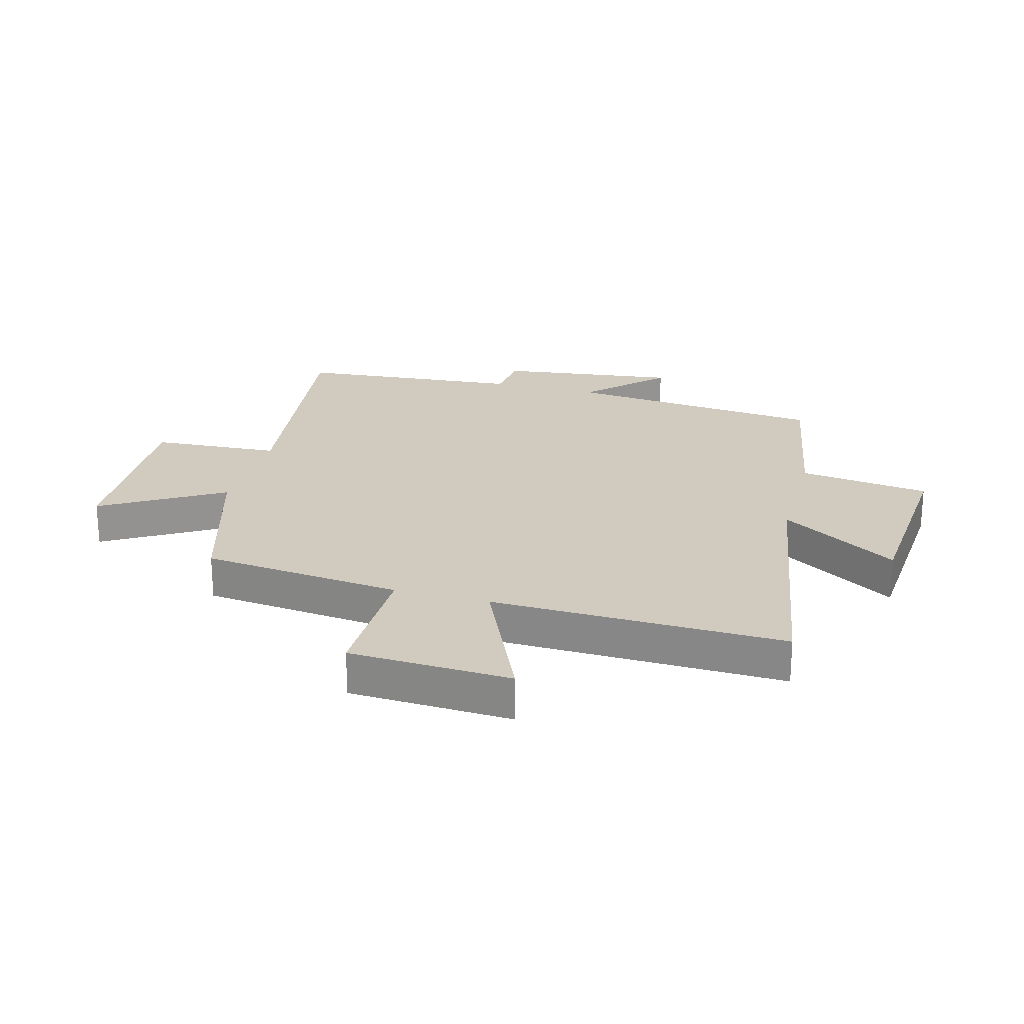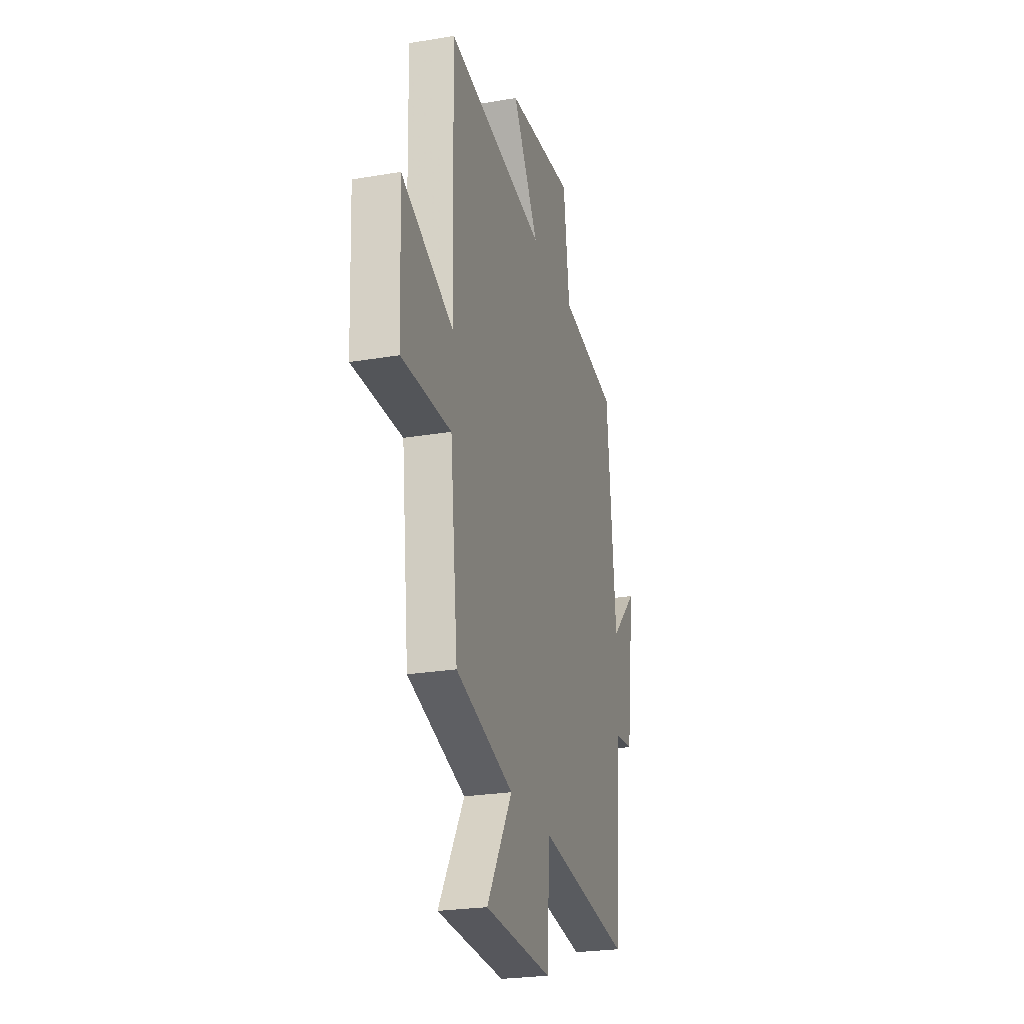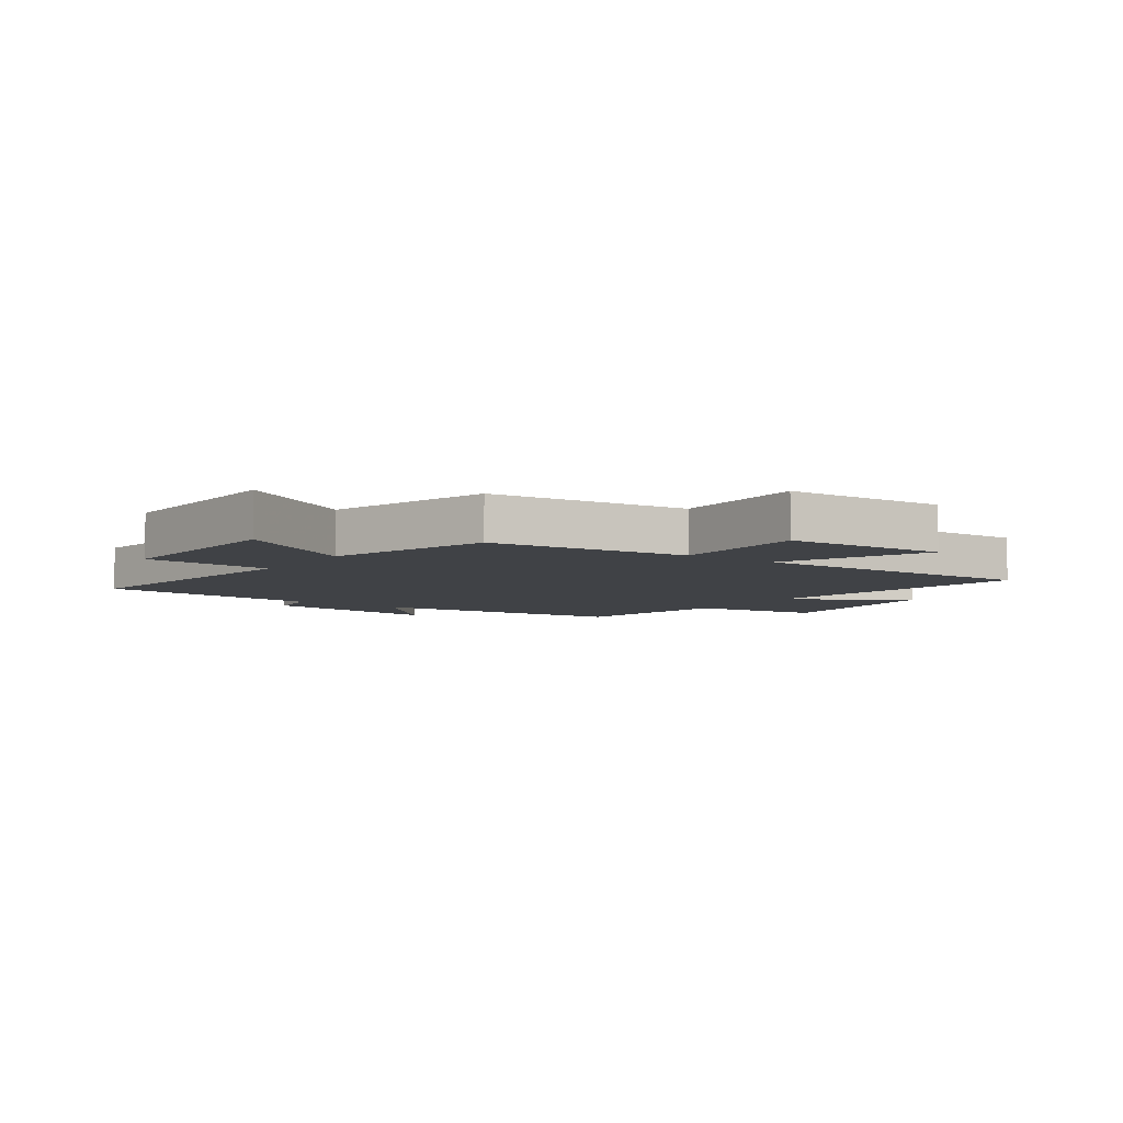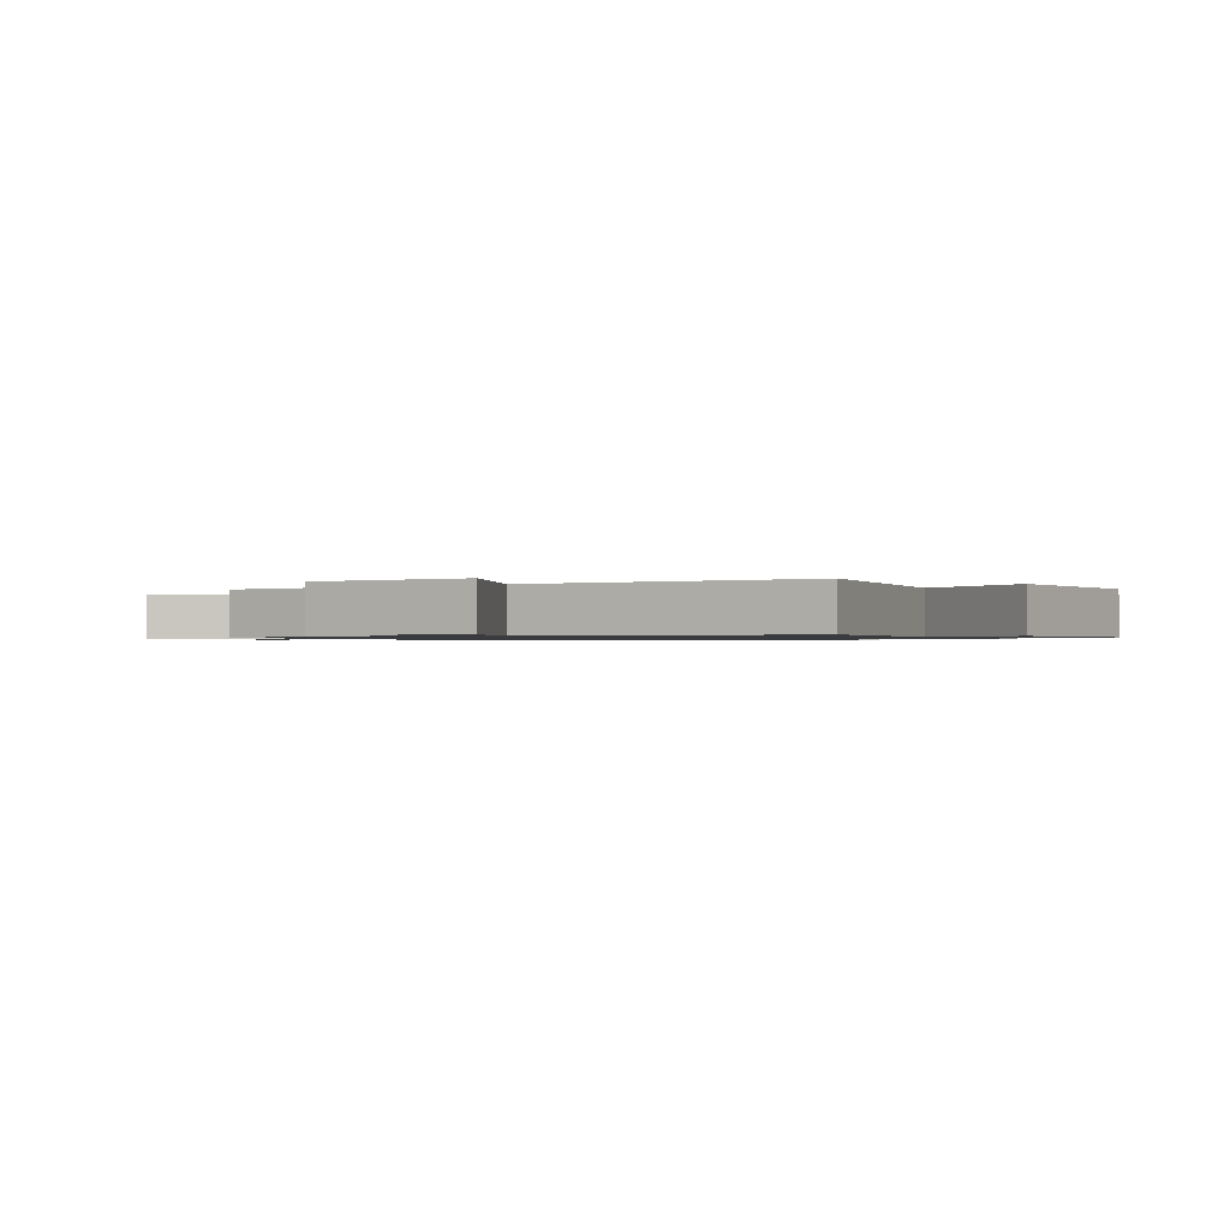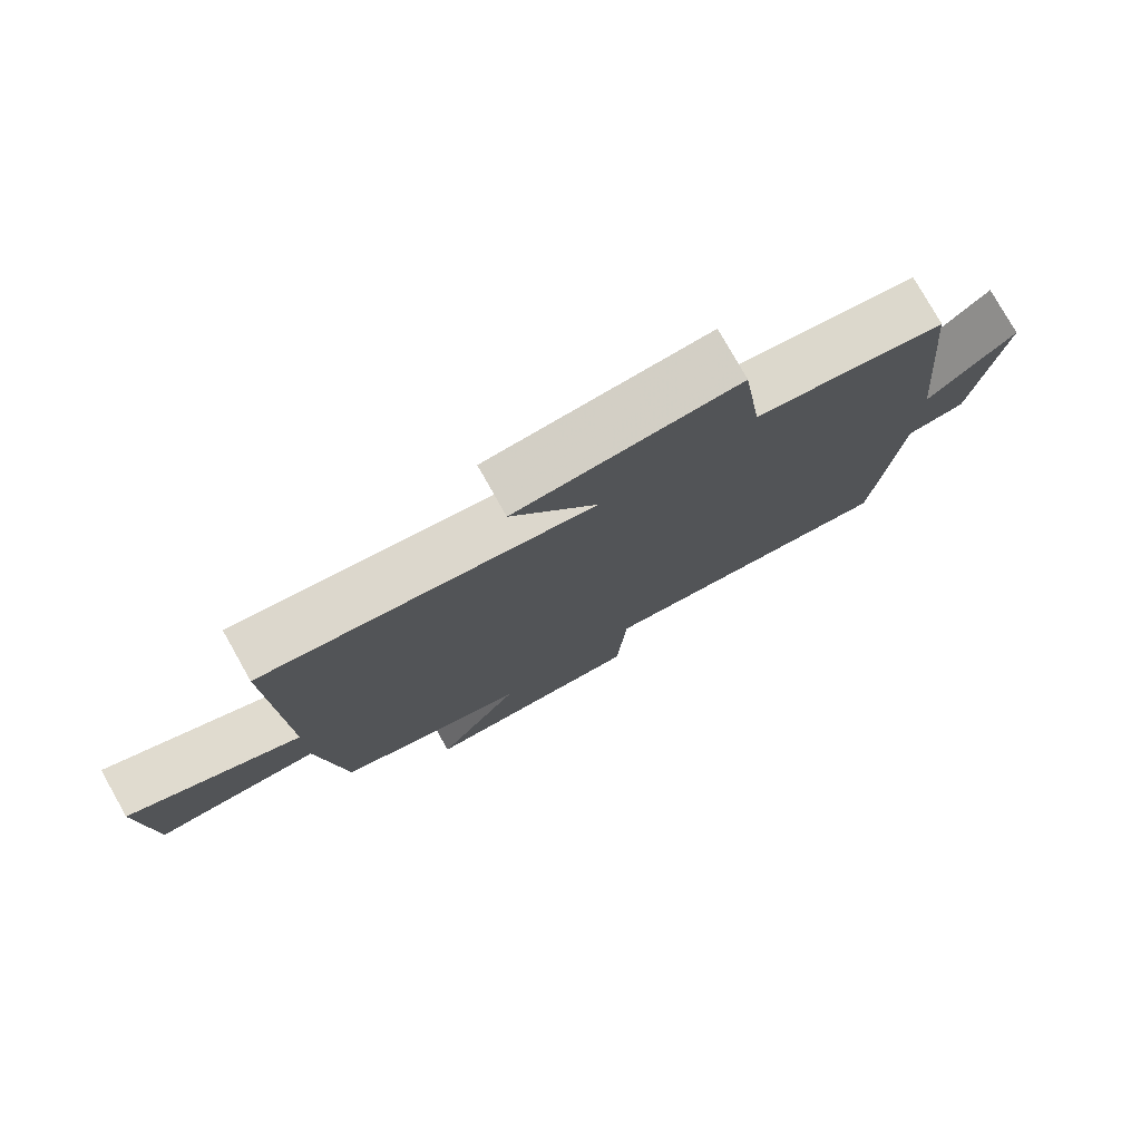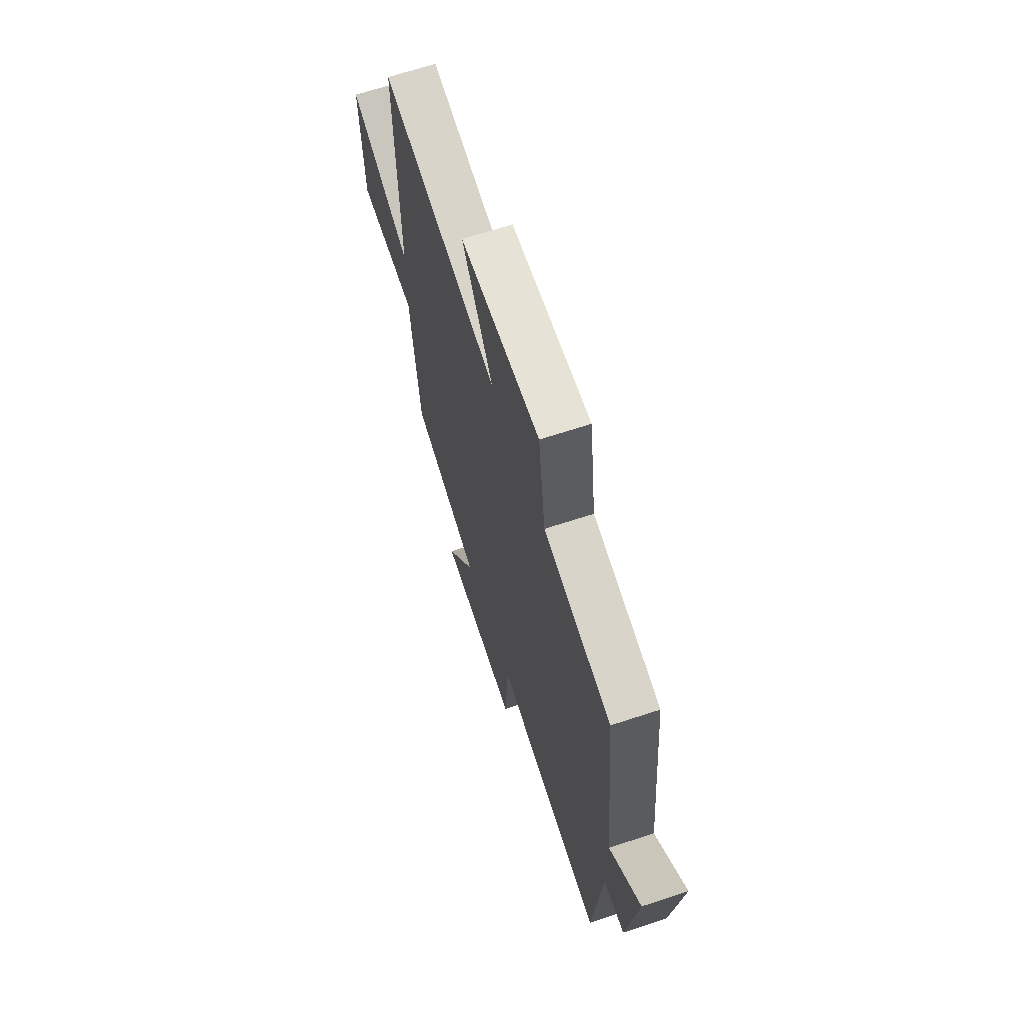
<metadata>
{"format":"obj","ext":"obj","renderer":"f3d","projection":"perspective","resolution":1024,"background":"white","views":[{"elev":23.4,"azim":-74.5,"up":"+Y"},{"elev":-24.8,"azim":-74.5,"up":"+Z"},{"elev":-6.2,"azim":-125.0,"up":"+Y"},{"elev":-0.9,"azim":-60.2,"up":"+Y"},{"elev":78.3,"azim":-29.5,"up":"+Z"},{"elev":66.4,"azim":71.7,"up":"+Z"}]}
</metadata>
<code>
v -0.464 0.07 -0.415
v -0.5 0.07 -0.076
v -0.733 0.07 -0.077
v -0.745 0.07 0.197
v -0.5 0.07 0.086
v -0.511 0.07 0.581
v -0.04 0.07 0.5
v -0.163 0.07 0.699
v 0.155 0.07 0.721
v 0.184 0.07 0.5
v 0.457 0.07 0.45
v 0.5 0.07 0.011
v 0.626 0.07 0.134
v 0.586 0.07 -0.17
v 0.5 0.07 -0.179
v 0.466 0.07 -0.562
v 0.023 0.07 -0.5
v 0.009 0.07 -0.717
v -0.311 0.07 -0.701
v -0.189 0.07 -0.5
v -0.464 0 -0.415
v -0.5 0 -0.076
v -0.733 0 -0.077
v -0.745 0 0.197
v -0.5 0 0.086
v -0.511 0 0.581
v -0.04 0 0.5
v -0.163 0 0.699
v 0.155 0 0.721
v 0.184 0 0.5
v 0.457 0 0.45
v 0.5 0 0.011
v 0.626 0 0.134
v 0.586 0 -0.17
v 0.5 0 -0.179
v 0.466 0 -0.562
v 0.023 0 -0.5
v 0.009 0 -0.717
v -0.311 0 -0.701
v -0.189 0 -0.5
f 17 18 19 20
f 17 20 1 2
f 15 16 17 2
f 12 13 14 15
f 12 15 2
f 11 12 2
f 10 11 2
f 7 8 9 10
f 7 10 2
f 5 6 7
f 5 7 2
f 2 3 4 5
f 40 39 38 37
f 22 21 40 37
f 22 37 36 35
f 35 34 33 32
f 22 35 32
f 22 32 31
f 22 31 30
f 30 29 28 27
f 22 30 27
f 27 26 25
f 22 27 25
f 25 24 23 22
f 1 21 22 2
f 2 22 23 3
f 3 23 24 4
f 4 24 25 5
f 5 25 26 6
f 6 26 27 7
f 7 27 28 8
f 8 28 29 9
f 9 29 30 10
f 10 30 31 11
f 11 31 32 12
f 12 32 33 13
f 13 33 34 14
f 14 34 35 15
f 15 35 36 16
f 16 36 37 17
f 17 37 38 18
f 18 38 39 19
f 19 39 40 20
f 20 40 21 1

</code>
